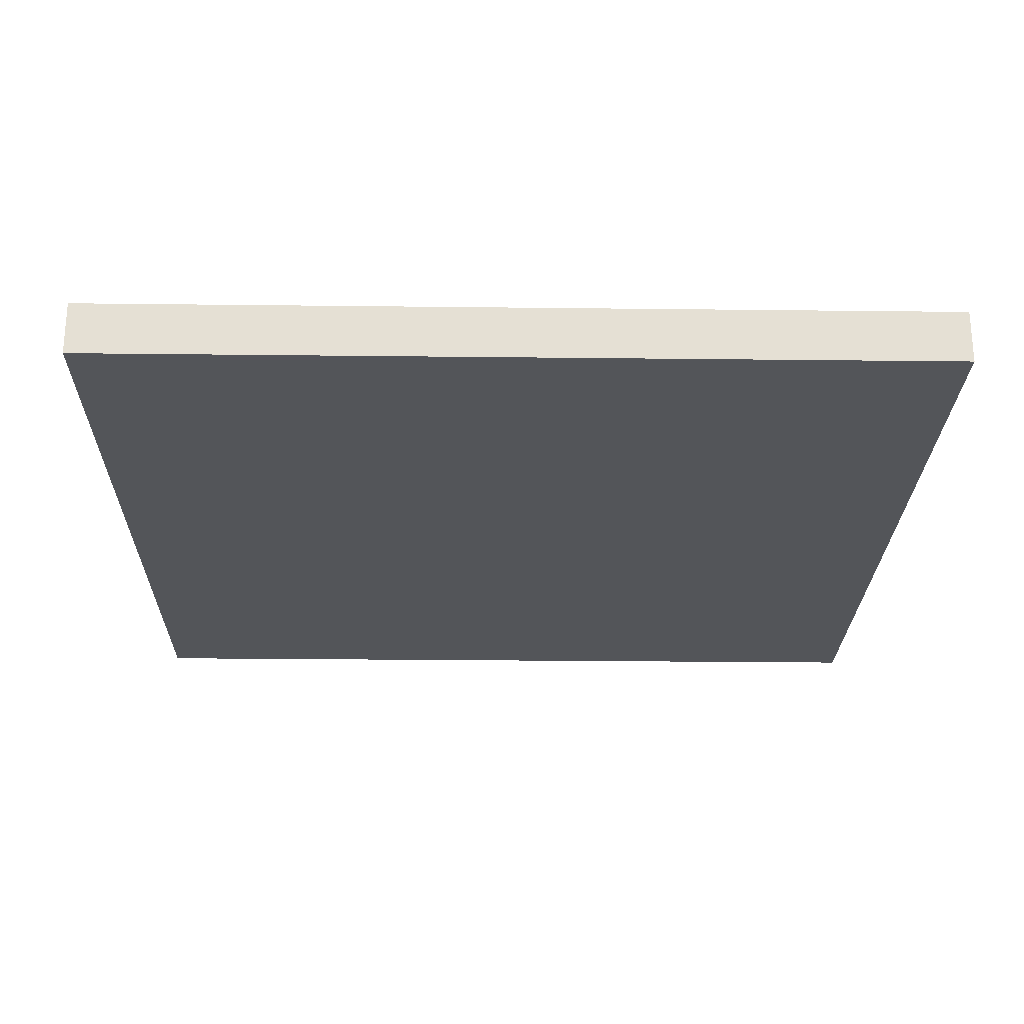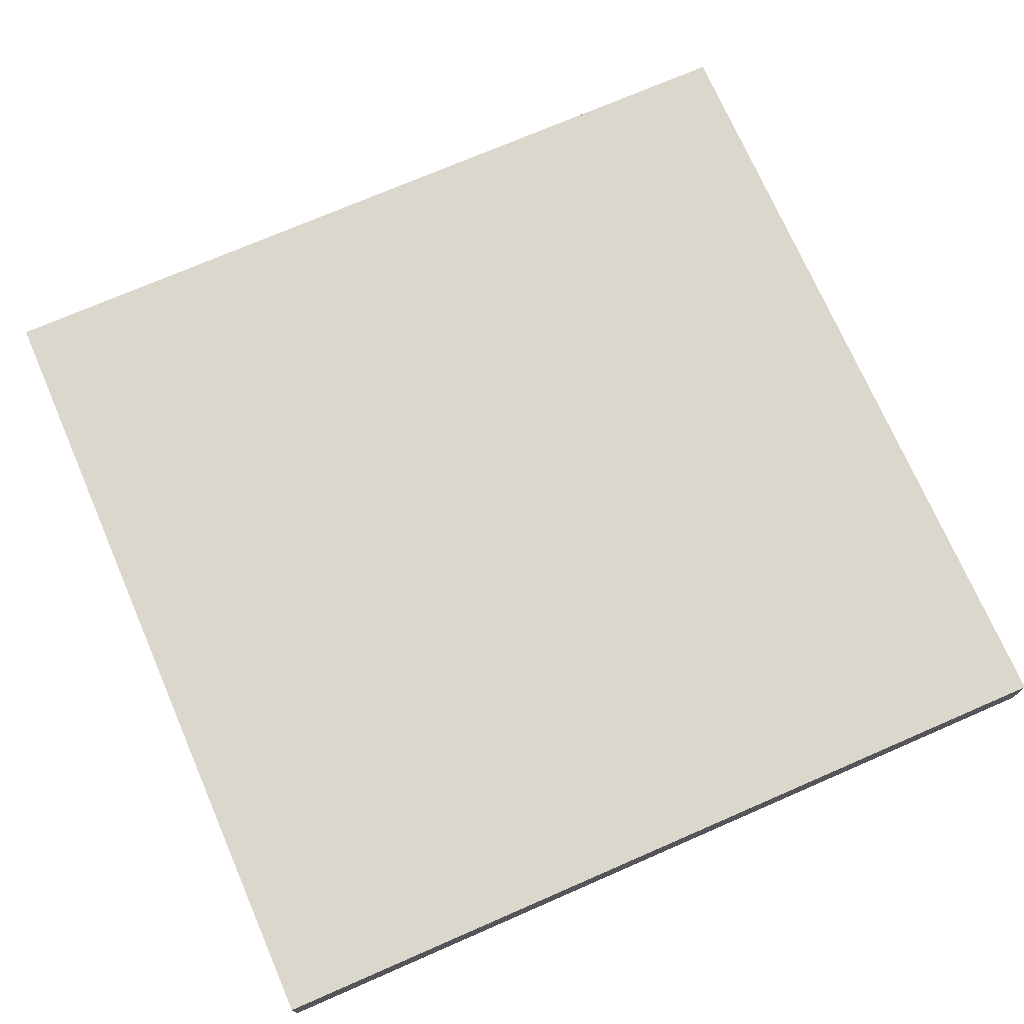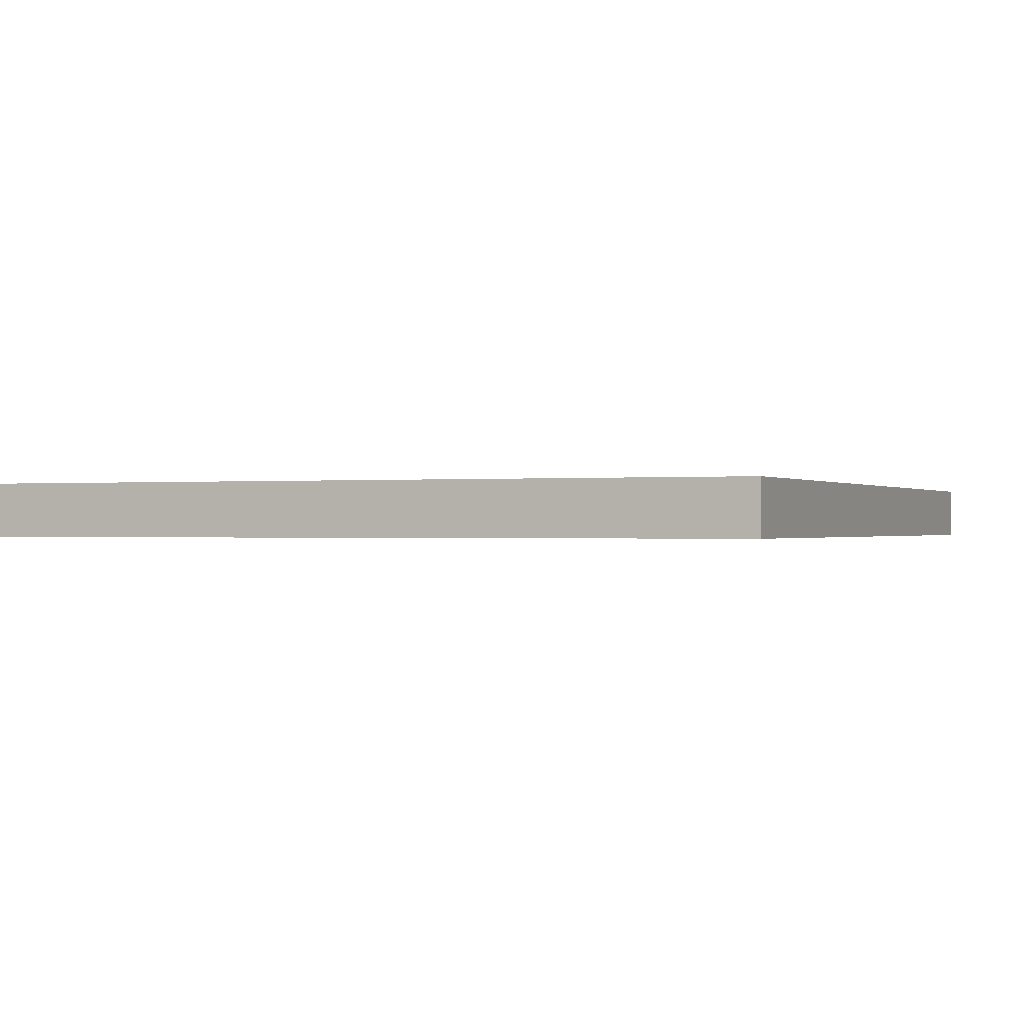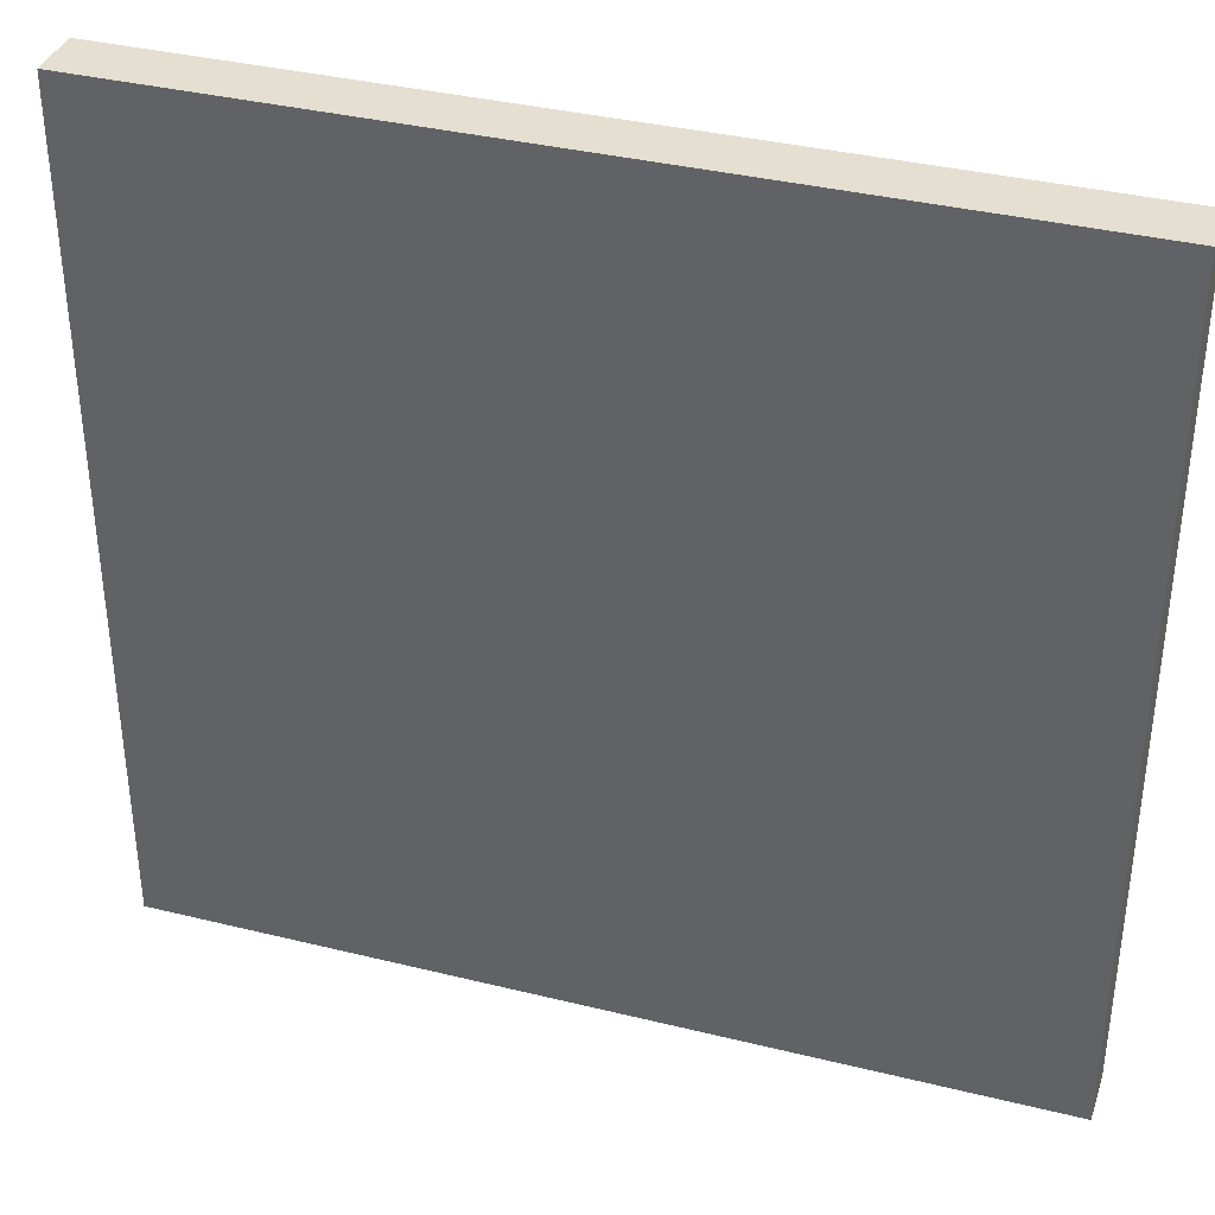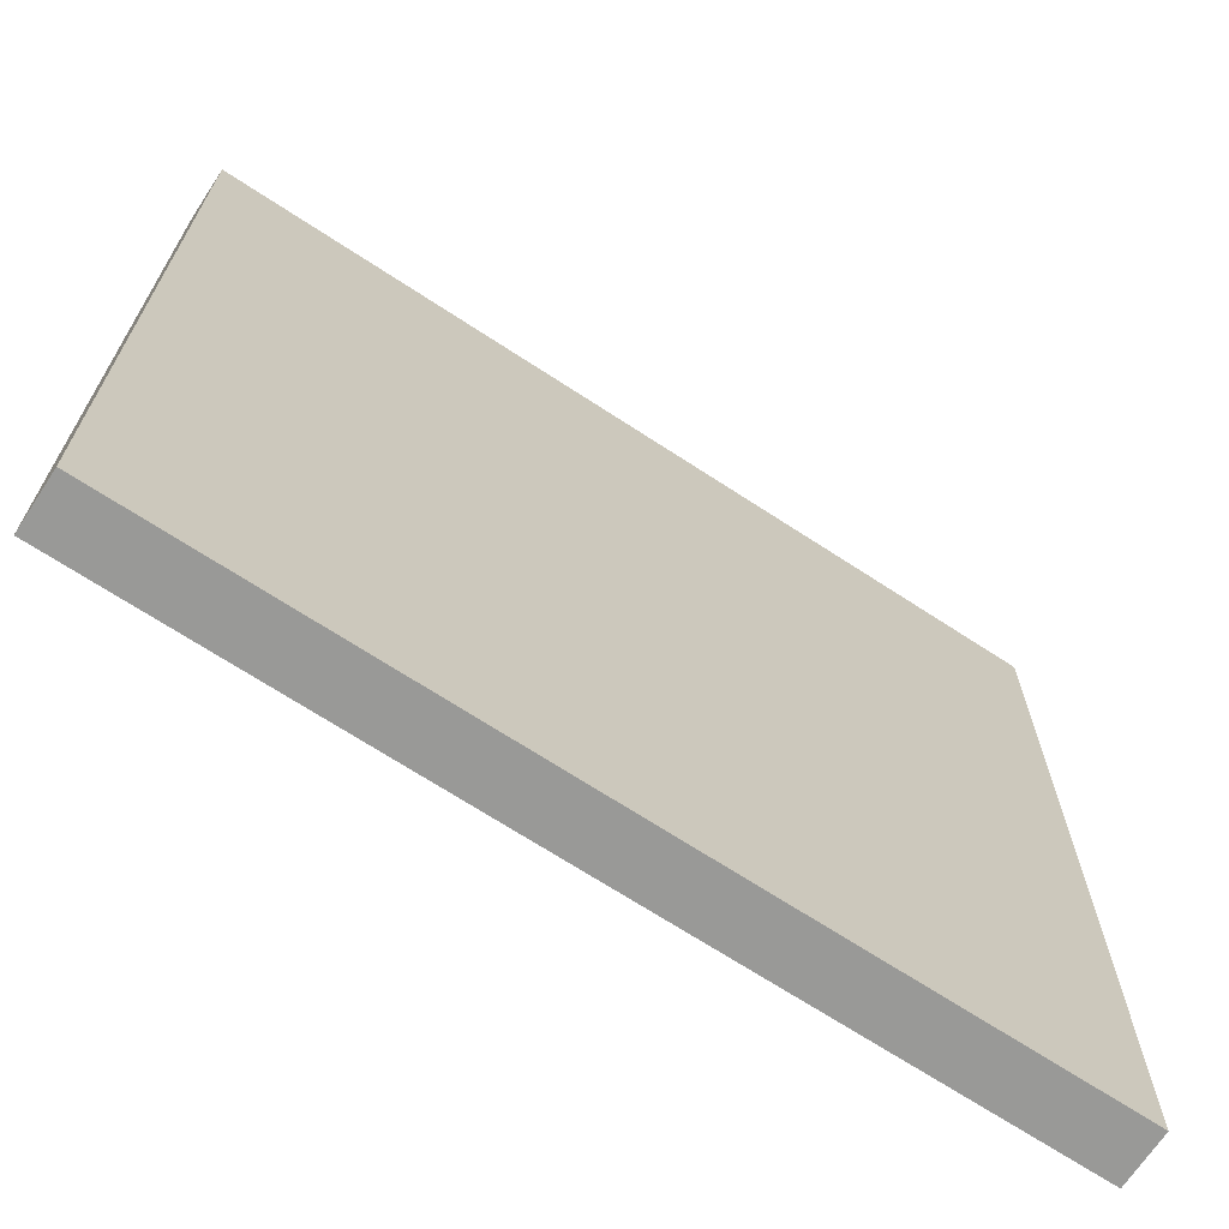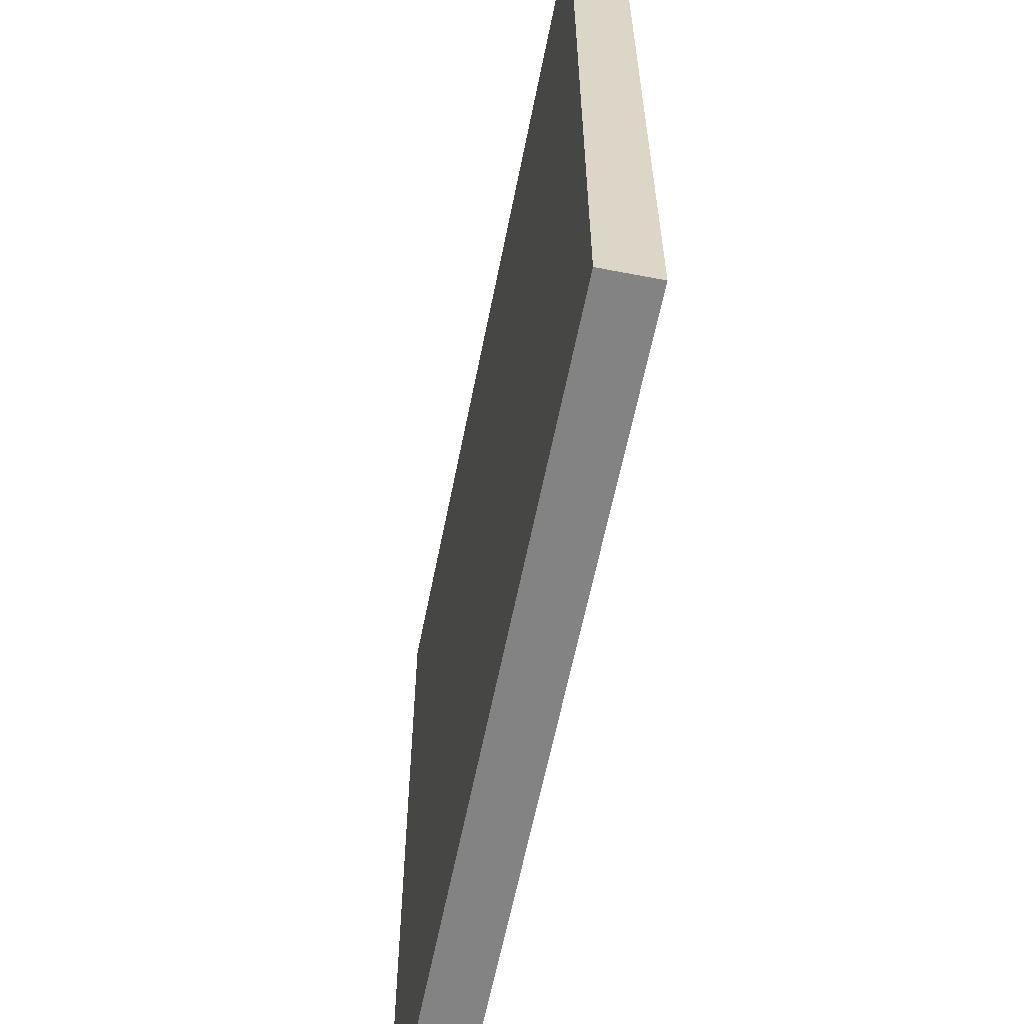
<metadata>
{"format":"obj","ext":"obj","renderer":"f3d","projection":"perspective","resolution":1024,"background":"white","views":[{"elev":-24.3,"azim":178.9,"up":"+Y"},{"elev":72.8,"azim":-23.5,"up":"+Y"},{"elev":-0.4,"azim":-67.1,"up":"+Y"},{"elev":36.7,"azim":-162.3,"up":"+Z"},{"elev":-68.8,"azim":-33.3,"up":"+Z"},{"elev":-61.0,"azim":-101.2,"up":"+Z"}]}
</metadata>
<code>
o Cube.001
v -15.96 1 -15.37
v 15.96 1 15.37
v 15.96 1 -15.37
v -15.96 -1 15.37
v 15.96 -1 15.37
v -15.96 1 15.37
v -15.96 -1 -15.37
v 15.96 -1 -15.37
f 1 2 3
f 2 4 5
f 6 7 4
f 8 4 7
f 3 5 8
f 1 8 7
f 1 6 2
f 2 6 4
f 6 1 7
f 8 5 4
f 3 2 5
f 1 3 8

</code>
